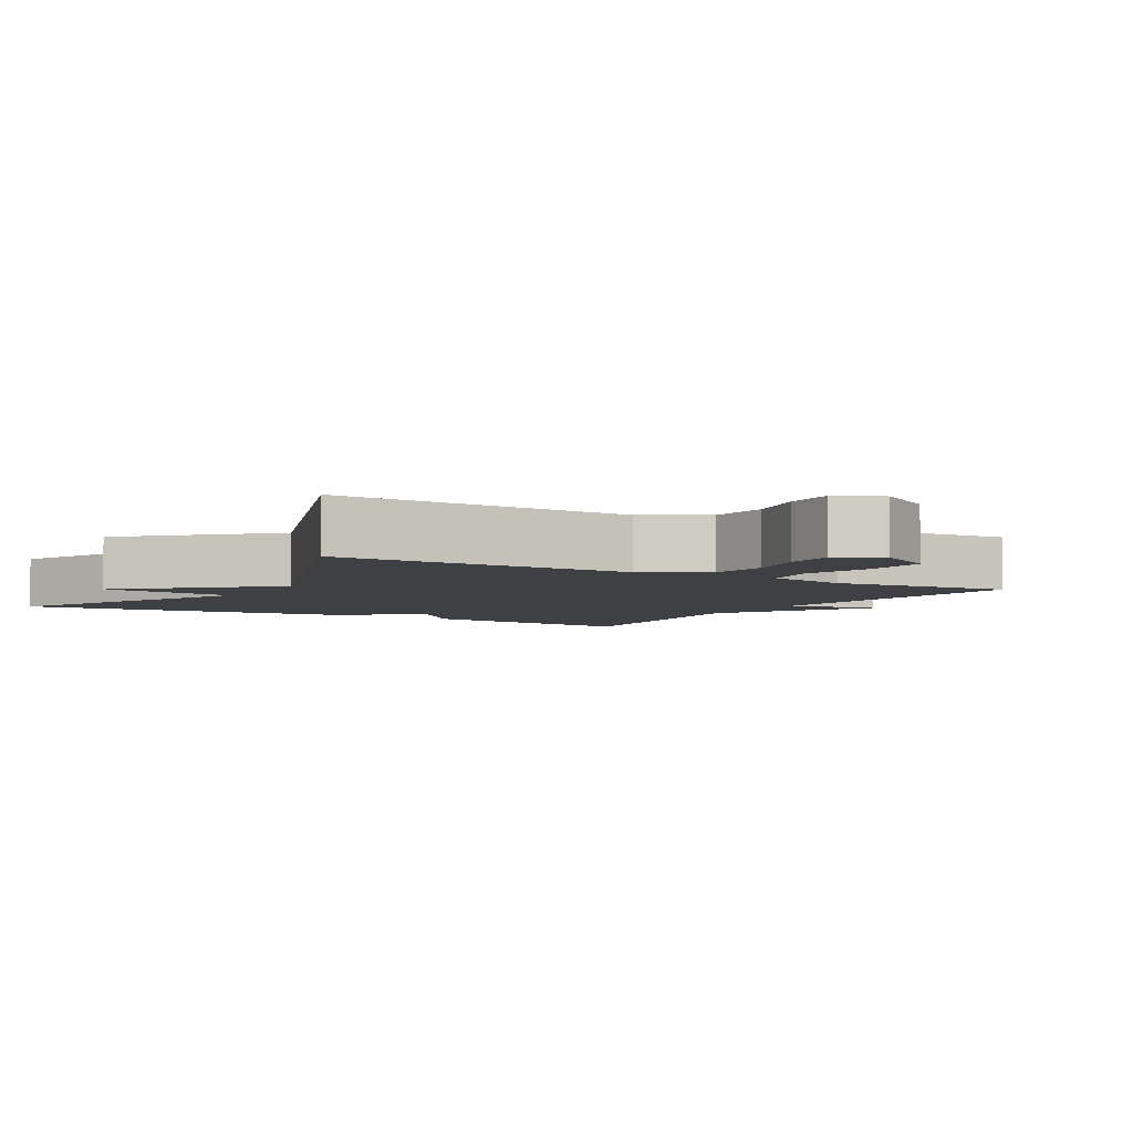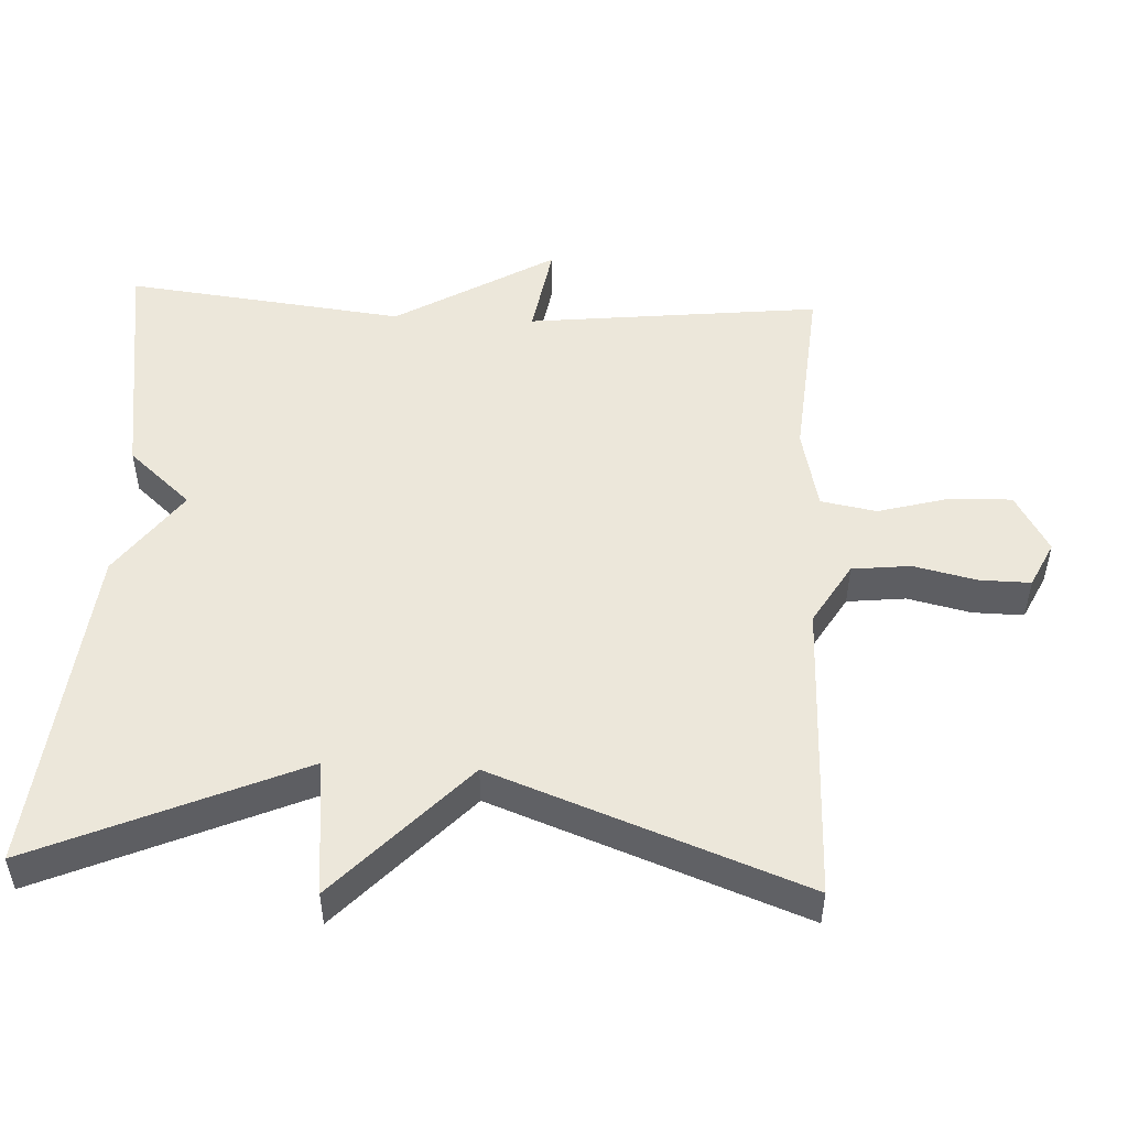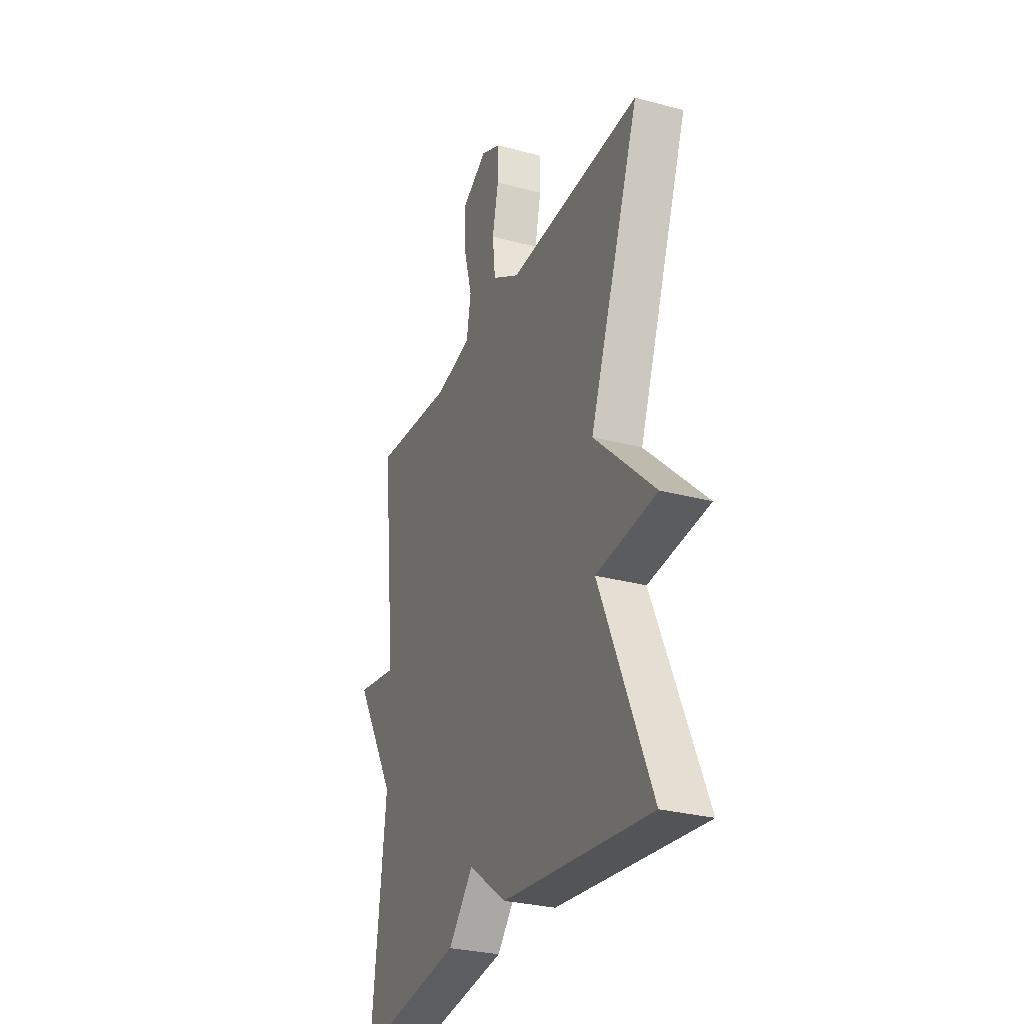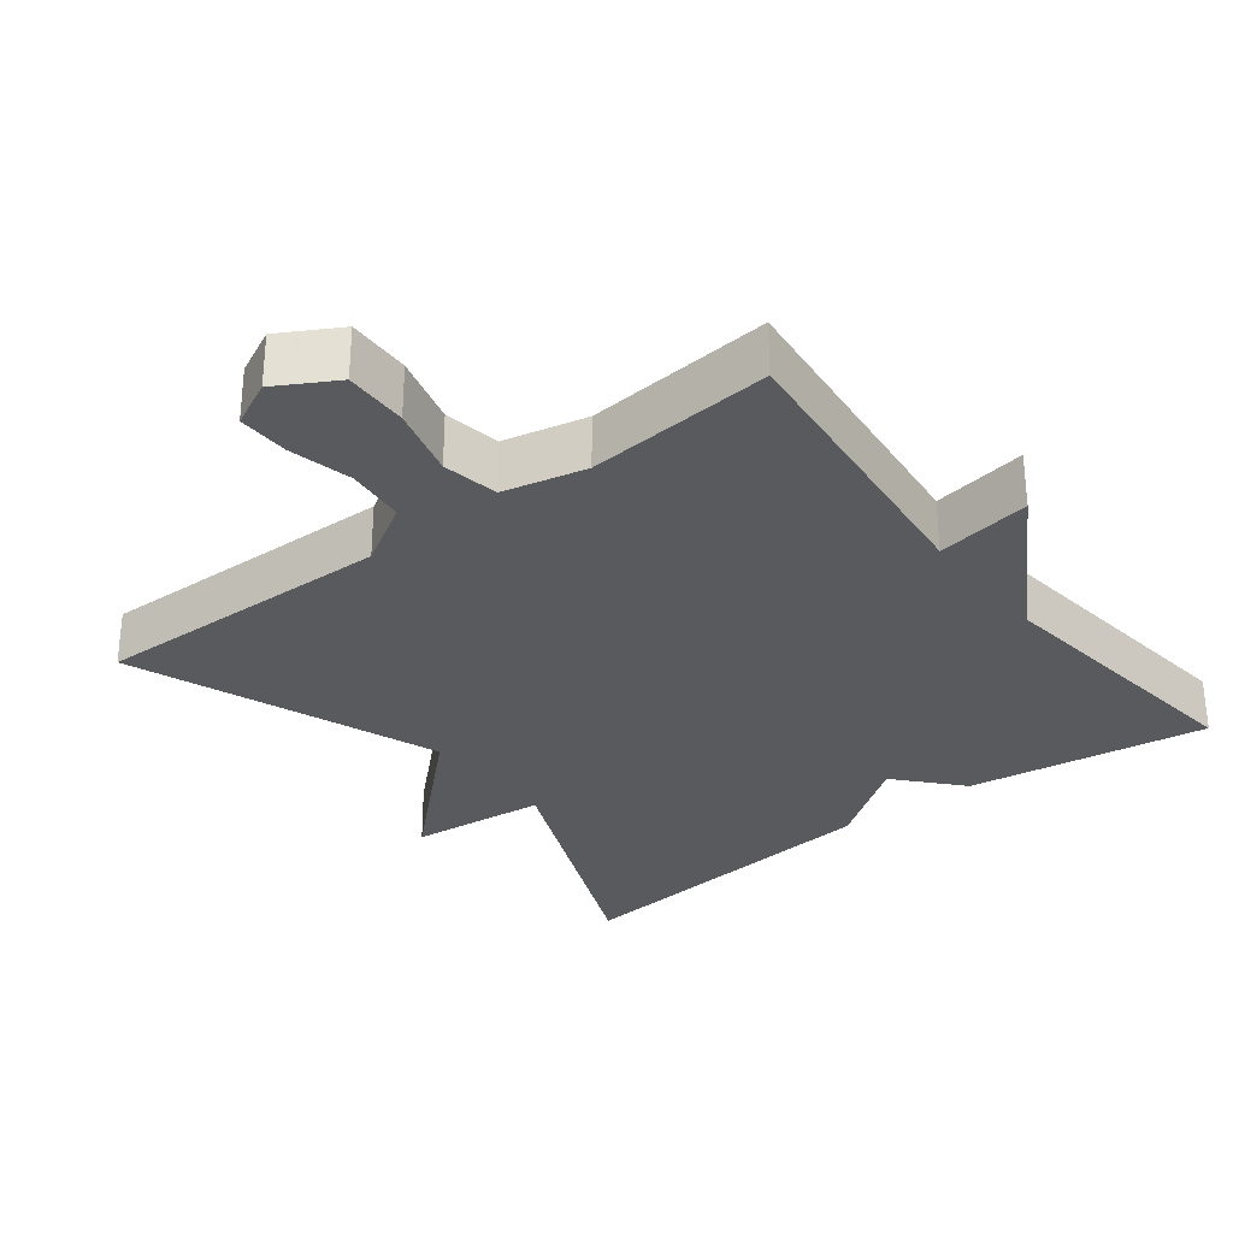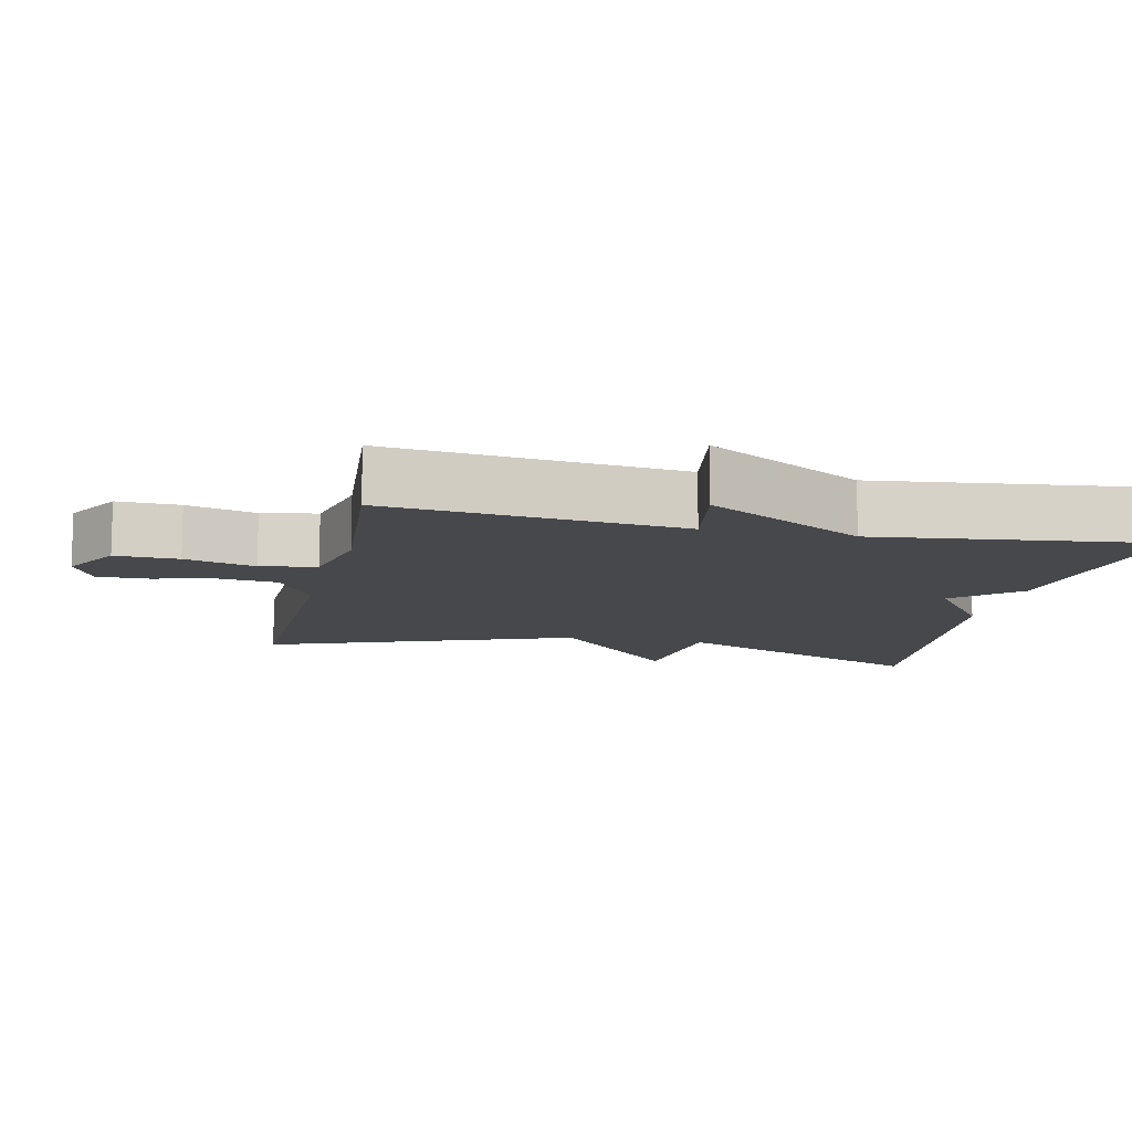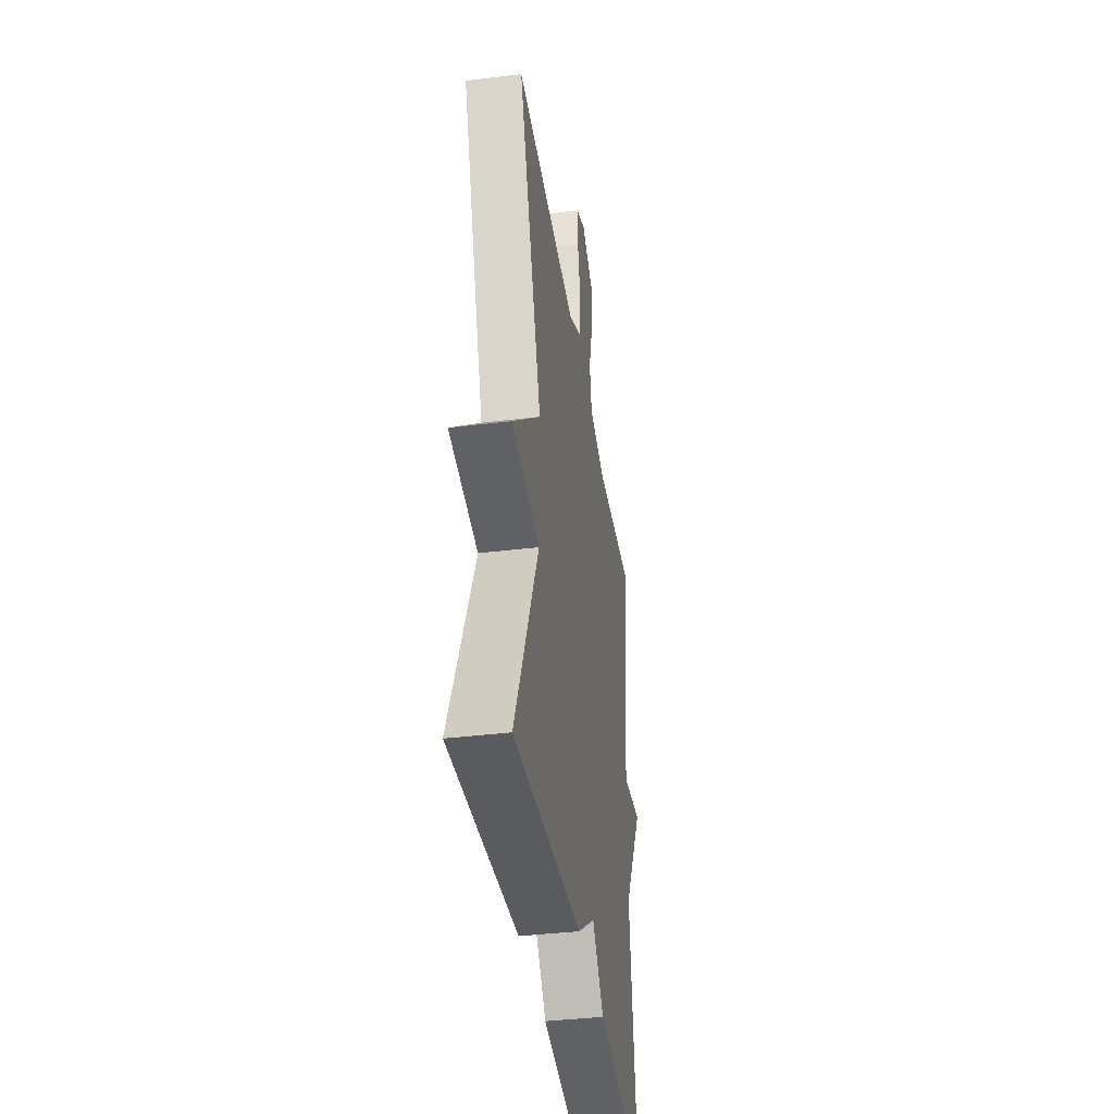
<metadata>
{"format":"obj","ext":"obj","renderer":"f3d","projection":"perspective","resolution":1024,"background":"white","views":[{"elev":-4.7,"azim":-30.9,"up":"+Y"},{"elev":50.6,"azim":-87.2,"up":"+Y"},{"elev":-29.2,"azim":-111.6,"up":"+Z"},{"elev":-30.6,"azim":37.9,"up":"+Y"},{"elev":-11.2,"azim":77.6,"up":"+Y"},{"elev":-39.4,"azim":-81.4,"up":"+Z"}]}
</metadata>
<code>
v -0.5 0.07 -0.5
v -0.34 0.07 -0.131
v -0.531 0.07 -0.111
v -0.34 0.07 0.069
v -0.5 0.07 0.5
v -0.078 0.07 0.491
v 0.009 0.07 0.543
v 0.018 0.07 0.625
v -0.002 0.07 0.713
v -0.003 0.07 0.784
v 0.061 0.07 0.815
v 0.143 0.07 0.768
v 0.14 0.07 0.68
v 0.113 0.07 0.582
v 0.127 0.07 0.504
v 0.242 0.07 0.478
v 0.5 0.07 0.5
v 0.455 0.07 0.09
v 0.586 0.07 0.112
v 0.455 0.07 -0.11
v 0.5 0.07 -0.5
v 0.165 0.07 -0.451
v 0.087 0.07 -0.363
v -0.035 0.07 -0.451
v -0.5 0 -0.5
v -0.34 0 -0.131
v -0.531 0 -0.111
v -0.34 0 0.069
v -0.5 0 0.5
v -0.078 0 0.491
v 0.009 0 0.543
v 0.018 0 0.625
v -0.002 0 0.713
v -0.003 0 0.784
v 0.061 0 0.815
v 0.143 0 0.768
v 0.14 0 0.68
v 0.113 0 0.582
v 0.127 0 0.504
v 0.242 0 0.478
v 0.5 0 0.5
v 0.455 0 0.09
v 0.586 0 0.112
v 0.455 0 -0.11
v 0.5 0 -0.5
v 0.165 0 -0.451
v 0.087 0 -0.363
v -0.035 0 -0.451
f 23 24 1 2
f 20 21 22 23
f 20 23 2
f 19 20 2
f 18 19 2
f 2 3 4
f 18 2 4
f 17 18 4
f 16 17 4
f 15 16 4
f 14 15 4
f 12 13 14
f 11 12 14
f 10 11 14
f 9 10 14
f 8 9 14
f 7 8 14
f 6 7 14 4
f 4 5 6
f 26 25 48 47
f 47 46 45 44
f 26 47 44
f 26 44 43
f 26 43 42
f 28 27 26
f 28 26 42
f 28 42 41
f 28 41 40
f 28 40 39
f 28 39 38
f 38 37 36
f 38 36 35
f 38 35 34
f 38 34 33
f 38 33 32
f 38 32 31
f 28 38 31 30
f 30 29 28
f 1 25 26 2
f 2 26 27 3
f 3 27 28 4
f 4 28 29 5
f 5 29 30 6
f 6 30 31 7
f 7 31 32 8
f 8 32 33 9
f 9 33 34 10
f 10 34 35 11
f 11 35 36 12
f 12 36 37 13
f 13 37 38 14
f 14 38 39 15
f 15 39 40 16
f 16 40 41 17
f 17 41 42 18
f 18 42 43 19
f 19 43 44 20
f 20 44 45 21
f 21 45 46 22
f 22 46 47 23
f 23 47 48 24
f 24 48 25 1

</code>
